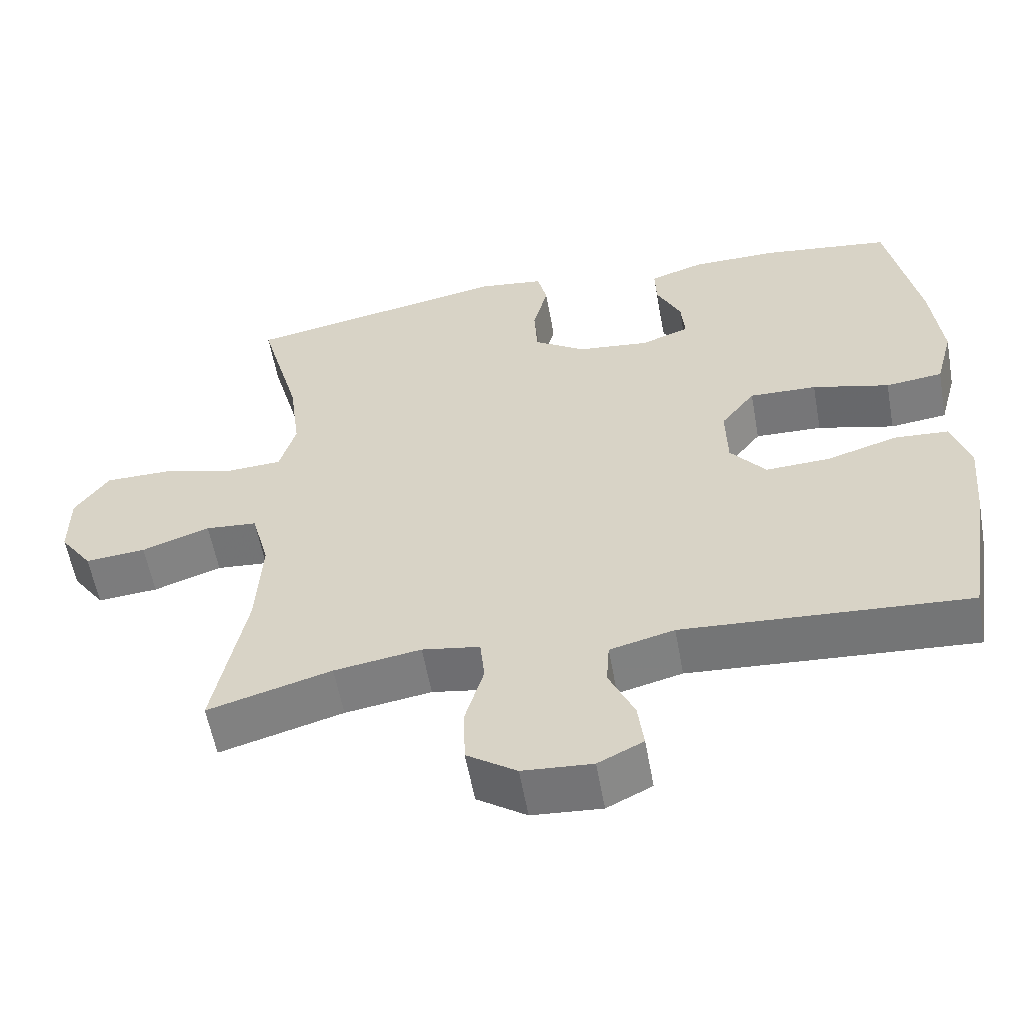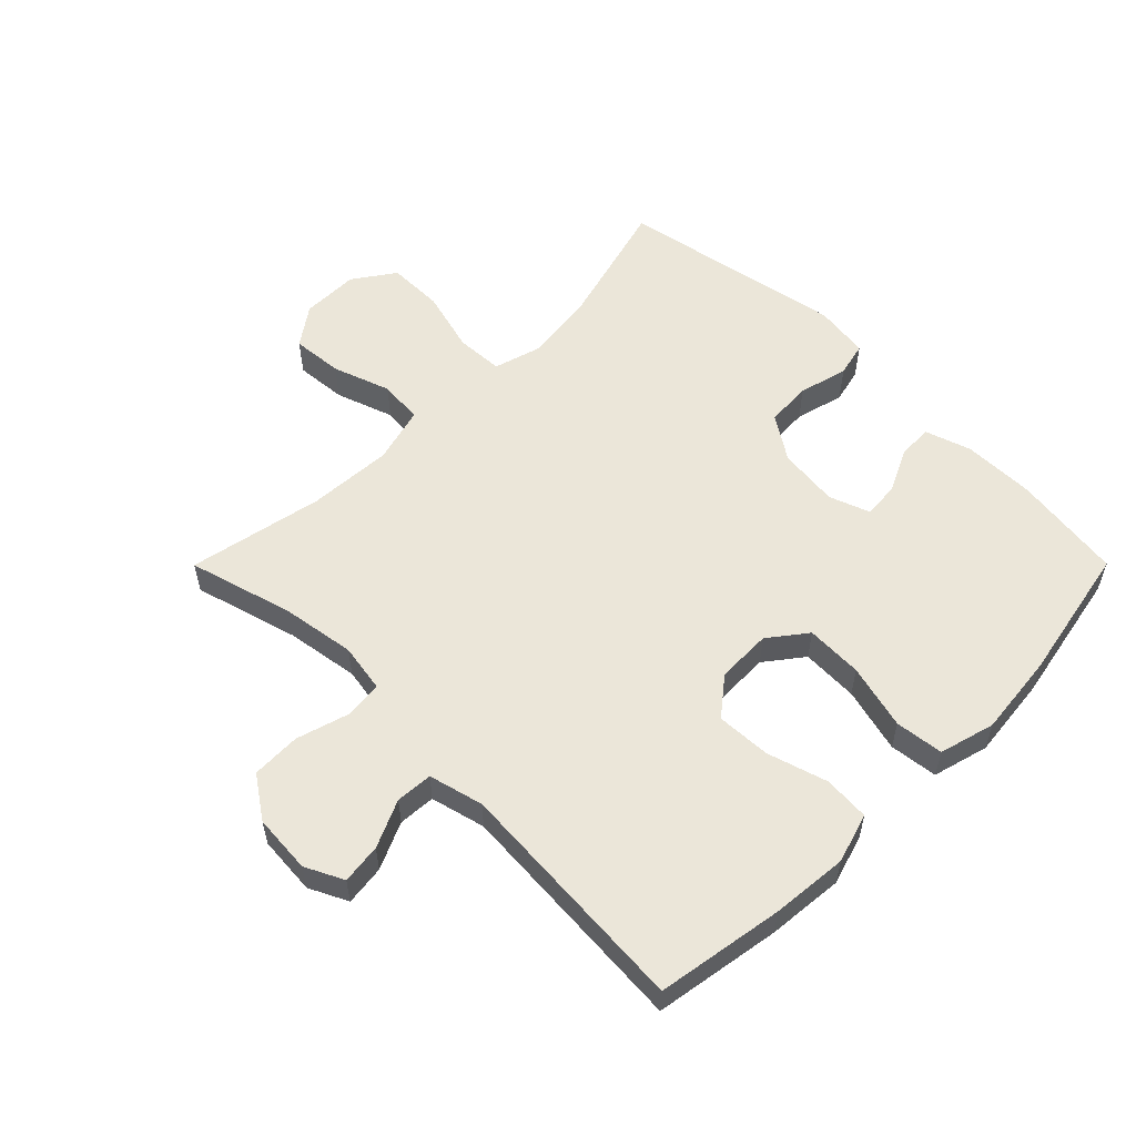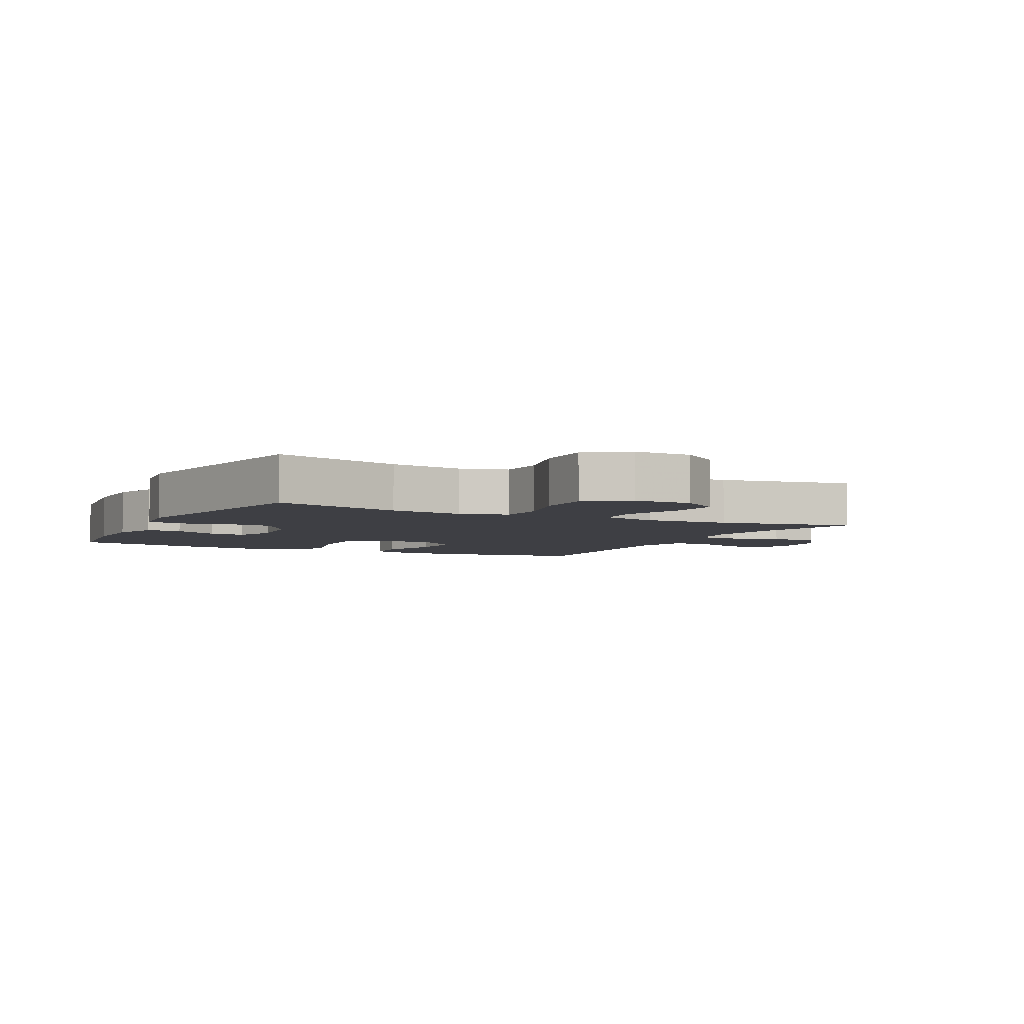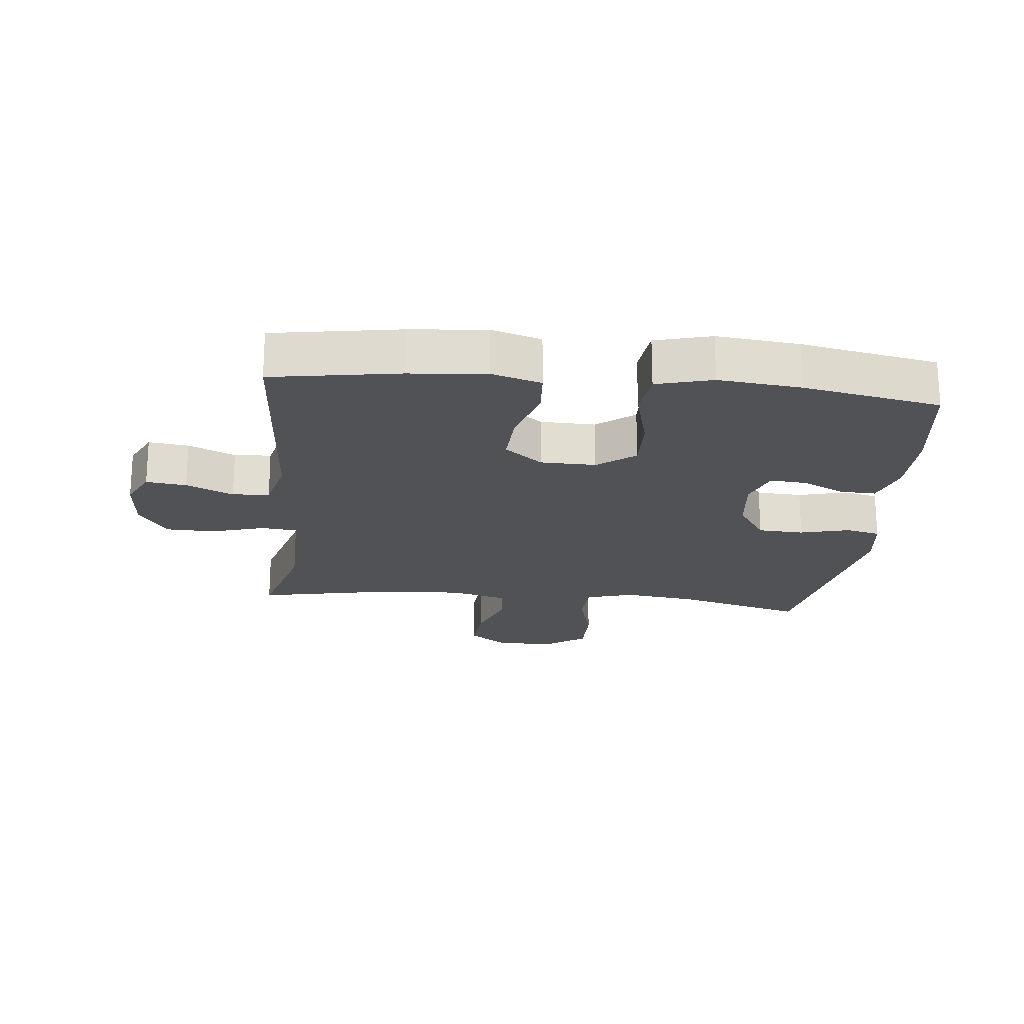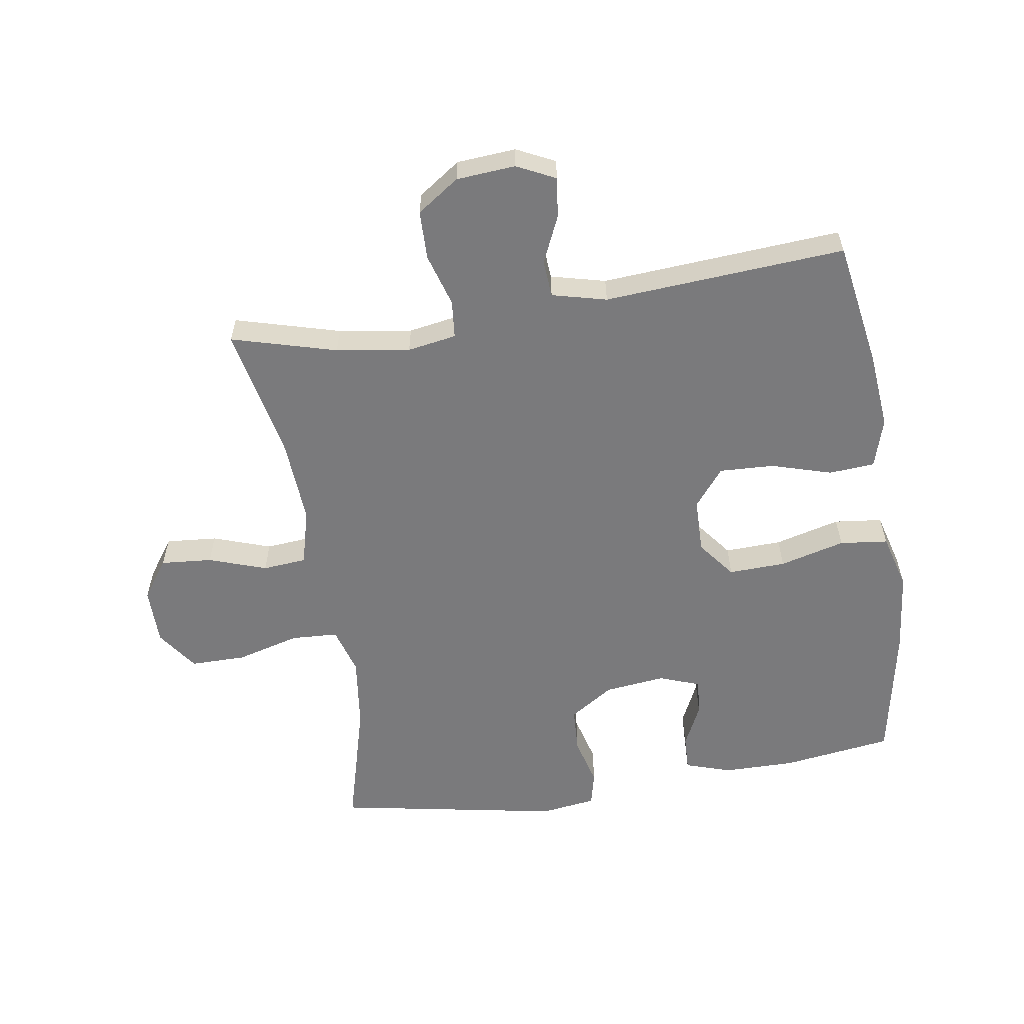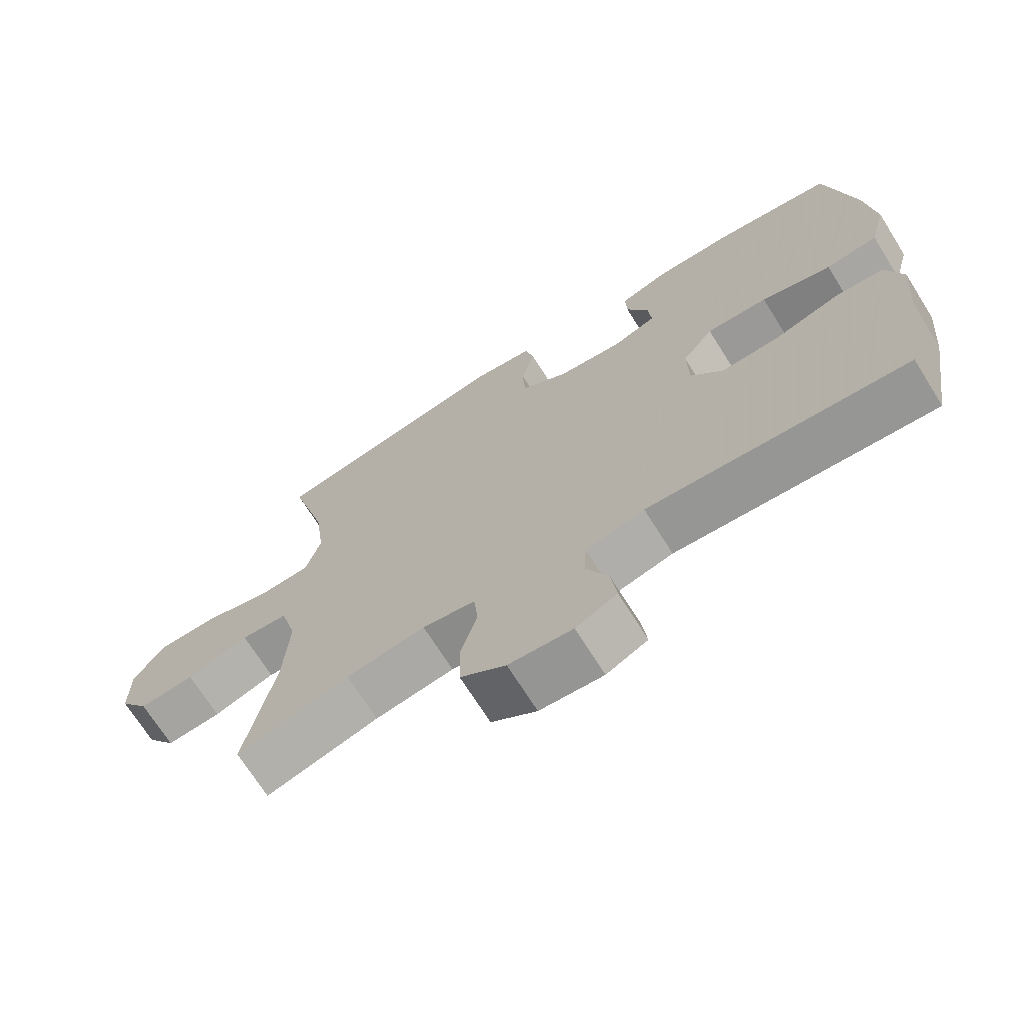
<metadata>
{"format":"obj","ext":"obj","renderer":"f3d","projection":"perspective","resolution":1024,"background":"white","views":[{"elev":-57.5,"azim":-169.8,"up":"+Z"},{"elev":56.3,"azim":-135.1,"up":"+Y"},{"elev":-4.5,"azim":63.0,"up":"+Y"},{"elev":-20.7,"azim":-95.8,"up":"+Y"},{"elev":-58.2,"azim":-170.9,"up":"+Y"},{"elev":-70.2,"azim":-147.9,"up":"+Z"}]}
</metadata>
<code>
v 0.5 0.07 -0.5
v 0.333 0.07 -0.453
v 0.216 0.07 -0.435
v 0.138 0.07 -0.448
v 0.132 0.07 -0.508
v 0.157 0.07 -0.593
v 0.155 0.07 -0.671
v 0.088 0.07 -0.717
v -0.006 0.07 -0.724
v -0.067 0.07 -0.694
v -0.059 0.07 -0.63
v -0.025 0.07 -0.555
v -0.029 0.07 -0.496
v -0.116 0.07 -0.474
v -0.5 0.07 -0.5
v -0.533 0.07 -0.298
v -0.544 0.07 -0.176
v -0.52 0.07 -0.097
v -0.447 0.07 -0.092
v -0.351 0.07 -0.121
v -0.264 0.07 -0.125
v -0.216 0.07 -0.065
v -0.214 0.07 0.023
v -0.26 0.07 0.083
v -0.351 0.07 0.08
v -0.455 0.07 0.053
v -0.532 0.07 0.062
v -0.556 0.07 0.151
v -0.542 0.07 0.282
v -0.5 0.07 0.5
v -0.324 0.07 0.524
v -0.209 0.07 0.523
v -0.136 0.07 0.499
v -0.138 0.07 0.443
v -0.171 0.07 0.374
v -0.176 0.07 0.316
v -0.111 0.07 0.292
v -0.014 0.07 0.303
v 0.056 0.07 0.349
v 0.06 0.07 0.422
v 0.04 0.07 0.5
v 0.053 0.07 0.555
v 0.141 0.07 0.567
v 0.5 0.07 0.5
v 0.444 0.07 0.296
v 0.429 0.07 0.18
v 0.451 0.07 0.104
v 0.526 0.07 0.1
v 0.626 0.07 0.127
v 0.715 0.07 0.127
v 0.761 0.07 0.061
v 0.761 0.07 -0.031
v 0.717 0.07 -0.093
v 0.635 0.07 -0.086
v 0.543 0.07 -0.054
v 0.473 0.07 -0.06
v 0.449 0.07 -0.15
v 0.457 0.07 -0.285
v 0.5 0 -0.5
v 0.333 0 -0.453
v 0.216 0 -0.435
v 0.138 0 -0.448
v 0.132 0 -0.508
v 0.157 0 -0.593
v 0.155 0 -0.671
v 0.088 0 -0.717
v -0.006 0 -0.724
v -0.067 0 -0.694
v -0.059 0 -0.63
v -0.025 0 -0.555
v -0.029 0 -0.496
v -0.116 0 -0.474
v -0.5 0 -0.5
v -0.533 0 -0.298
v -0.544 0 -0.176
v -0.52 0 -0.097
v -0.447 0 -0.092
v -0.351 0 -0.121
v -0.264 0 -0.125
v -0.216 0 -0.065
v -0.214 0 0.023
v -0.26 0 0.083
v -0.351 0 0.08
v -0.455 0 0.053
v -0.532 0 0.062
v -0.556 0 0.151
v -0.542 0 0.282
v -0.5 0 0.5
v -0.324 0 0.524
v -0.209 0 0.523
v -0.136 0 0.499
v -0.138 0 0.443
v -0.171 0 0.374
v -0.176 0 0.316
v -0.111 0 0.292
v -0.014 0 0.303
v 0.056 0 0.349
v 0.06 0 0.422
v 0.04 0 0.5
v 0.053 0 0.555
v 0.141 0 0.567
v 0.5 0 0.5
v 0.444 0 0.296
v 0.429 0 0.18
v 0.451 0 0.104
v 0.526 0 0.1
v 0.626 0 0.127
v 0.715 0 0.127
v 0.761 0 0.061
v 0.761 0 -0.031
v 0.717 0 -0.093
v 0.635 0 -0.086
v 0.543 0 -0.054
v 0.473 0 -0.06
v 0.449 0 -0.15
v 0.457 0 -0.285
f 53 54 55
f 52 53 55
f 51 52 55
f 50 51 55
f 49 50 55
f 48 49 55
f 47 48 55 56
f 46 47 56 57
f 43 44 45
f 42 43 45
f 41 42 45
f 40 41 45
f 39 40 45 46
f 46 57 58
f 39 46 58
f 38 39 58
f 33 34 35
f 32 33 35
f 31 32 35
f 30 31 35
f 29 30 35
f 28 29 35
f 27 28 35
f 26 27 35
f 25 26 35
f 24 25 35 36
f 23 24 36 37
f 18 19 20
f 17 18 20
f 16 17 20
f 15 16 20
f 14 15 20
f 13 14 20 21
f 10 11 12
f 9 10 12
f 8 9 12
f 7 8 12
f 6 7 12
f 5 6 12
f 4 5 12 13
f 58 1 2
f 38 58 2
f 37 38 2
f 23 37 2
f 22 23 2
f 21 22 2 3
f 4 13 21
f 3 4 21
f 113 112 111
f 113 111 110
f 113 110 109
f 113 109 108
f 113 108 107
f 113 107 106
f 114 113 106 105
f 115 114 105 104
f 103 102 101
f 103 101 100
f 103 100 99
f 103 99 98
f 104 103 98 97
f 116 115 104
f 116 104 97
f 116 97 96
f 93 92 91
f 93 91 90
f 93 90 89
f 93 89 88
f 93 88 87
f 93 87 86
f 93 86 85
f 93 85 84
f 93 84 83
f 94 93 83 82
f 95 94 82 81
f 78 77 76
f 78 76 75
f 78 75 74
f 78 74 73
f 78 73 72
f 79 78 72 71
f 70 69 68
f 70 68 67
f 70 67 66
f 70 66 65
f 70 65 64
f 70 64 63
f 71 70 63 62
f 60 59 116
f 60 116 96
f 60 96 95
f 60 95 81
f 60 81 80
f 61 60 80 79
f 79 71 62
f 79 62 61
f 1 59 60 2
f 2 60 61 3
f 3 61 62 4
f 4 62 63 5
f 5 63 64 6
f 6 64 65 7
f 7 65 66 8
f 8 66 67 9
f 9 67 68 10
f 10 68 69 11
f 11 69 70 12
f 12 70 71 13
f 13 71 72 14
f 14 72 73 15
f 15 73 74 16
f 16 74 75 17
f 17 75 76 18
f 18 76 77 19
f 19 77 78 20
f 20 78 79 21
f 21 79 80 22
f 22 80 81 23
f 23 81 82 24
f 24 82 83 25
f 25 83 84 26
f 26 84 85 27
f 27 85 86 28
f 28 86 87 29
f 29 87 88 30
f 30 88 89 31
f 31 89 90 32
f 32 90 91 33
f 33 91 92 34
f 34 92 93 35
f 35 93 94 36
f 36 94 95 37
f 37 95 96 38
f 38 96 97 39
f 39 97 98 40
f 40 98 99 41
f 41 99 100 42
f 42 100 101 43
f 43 101 102 44
f 44 102 103 45
f 45 103 104 46
f 46 104 105 47
f 47 105 106 48
f 48 106 107 49
f 49 107 108 50
f 50 108 109 51
f 51 109 110 52
f 52 110 111 53
f 53 111 112 54
f 54 112 113 55
f 55 113 114 56
f 56 114 115 57
f 57 115 116 58
f 58 116 59 1

</code>
